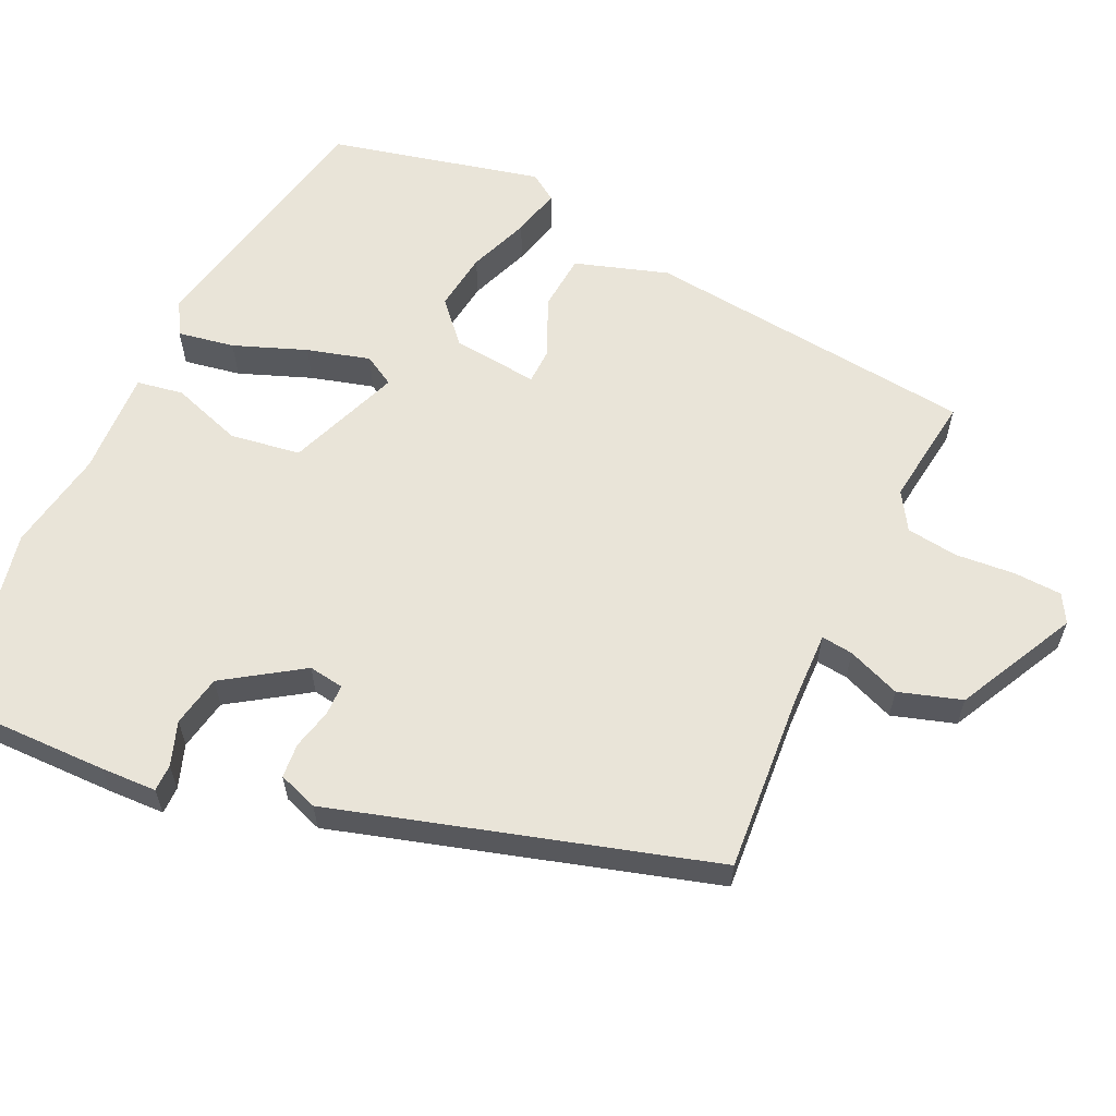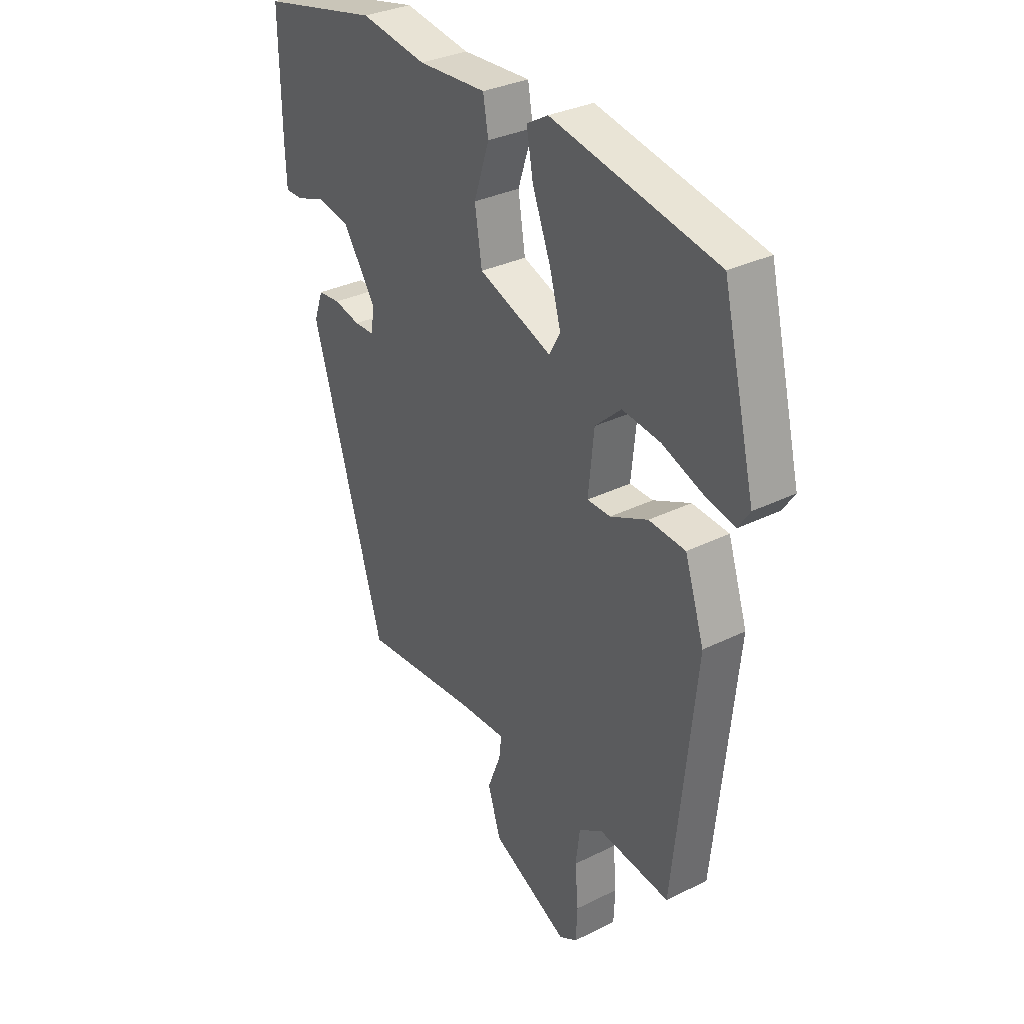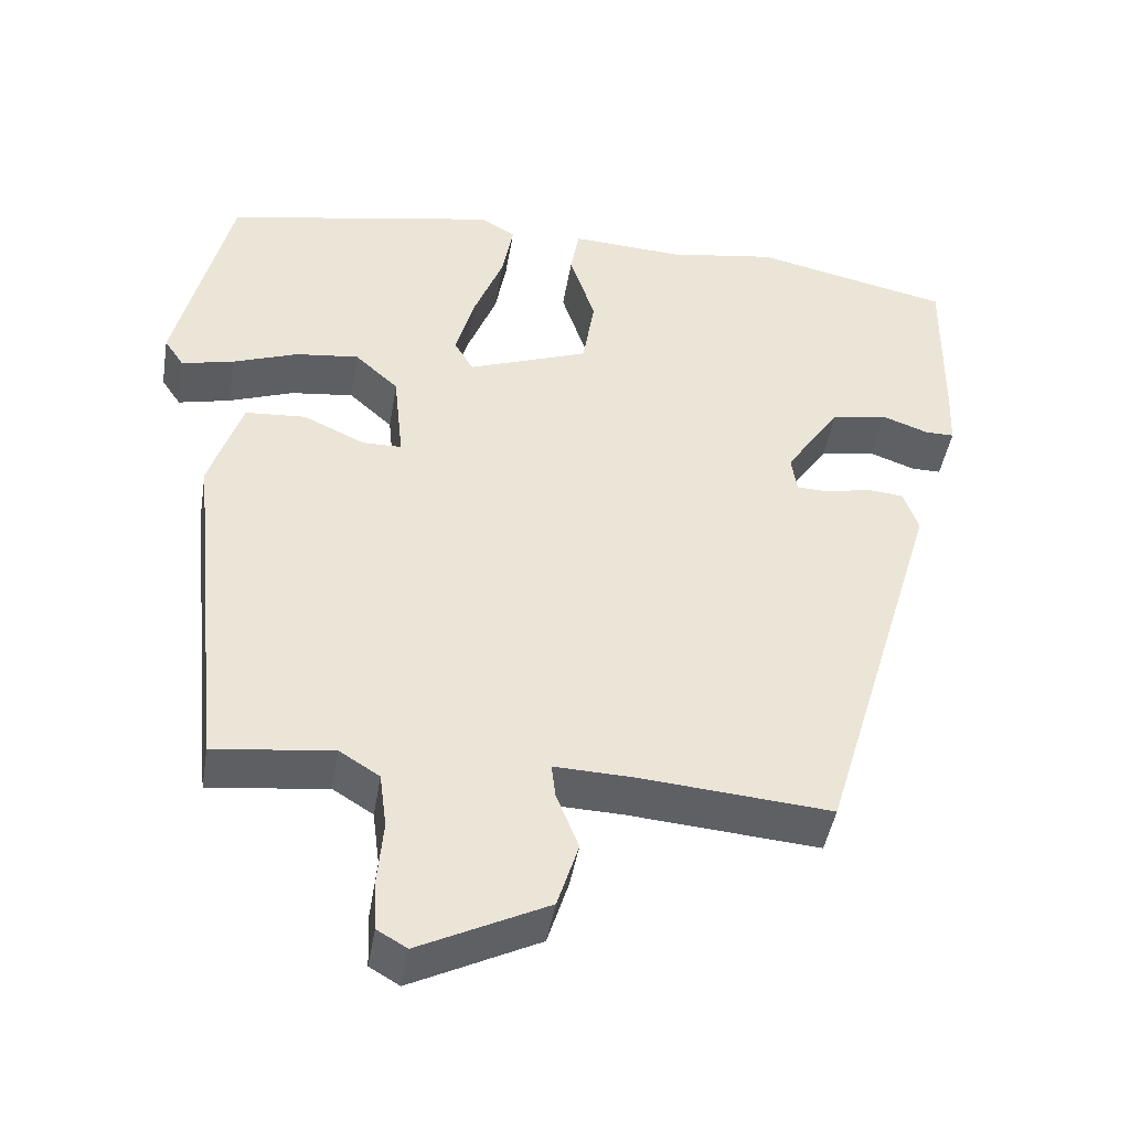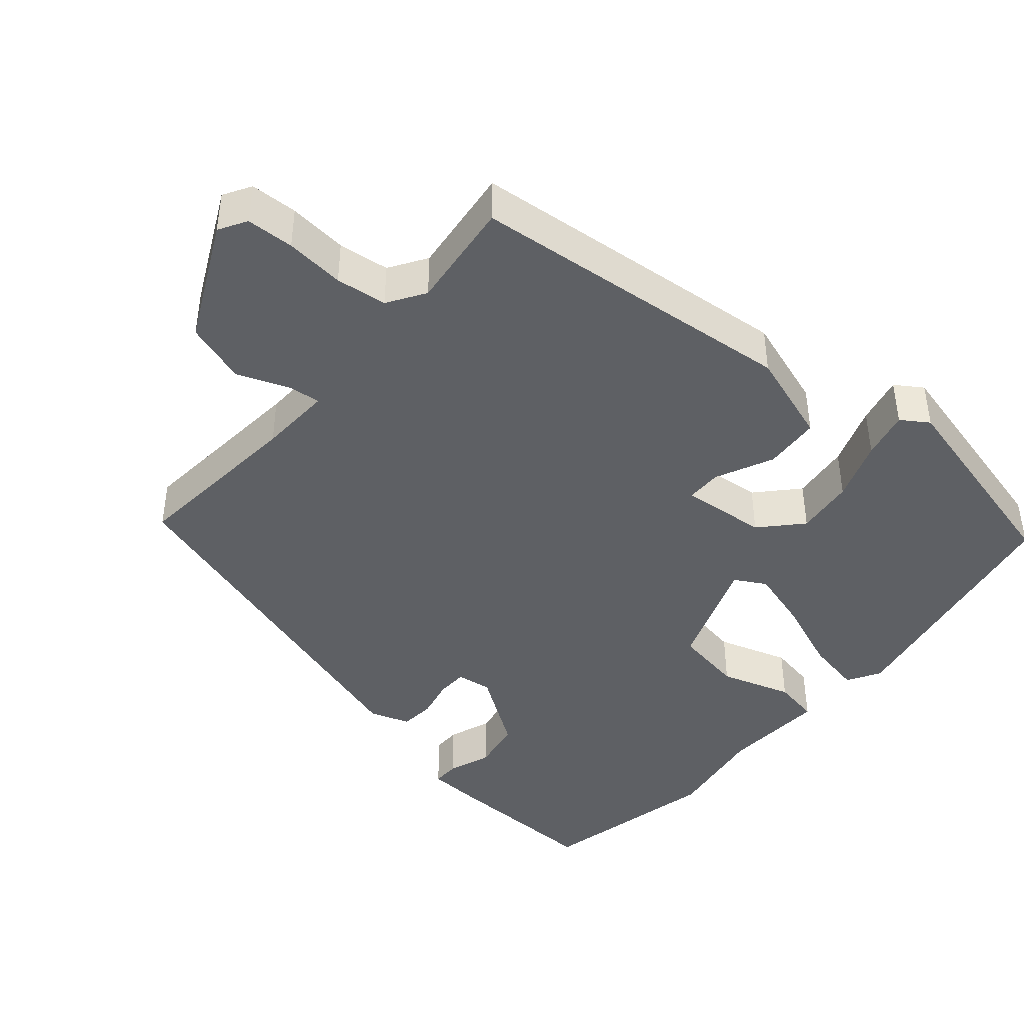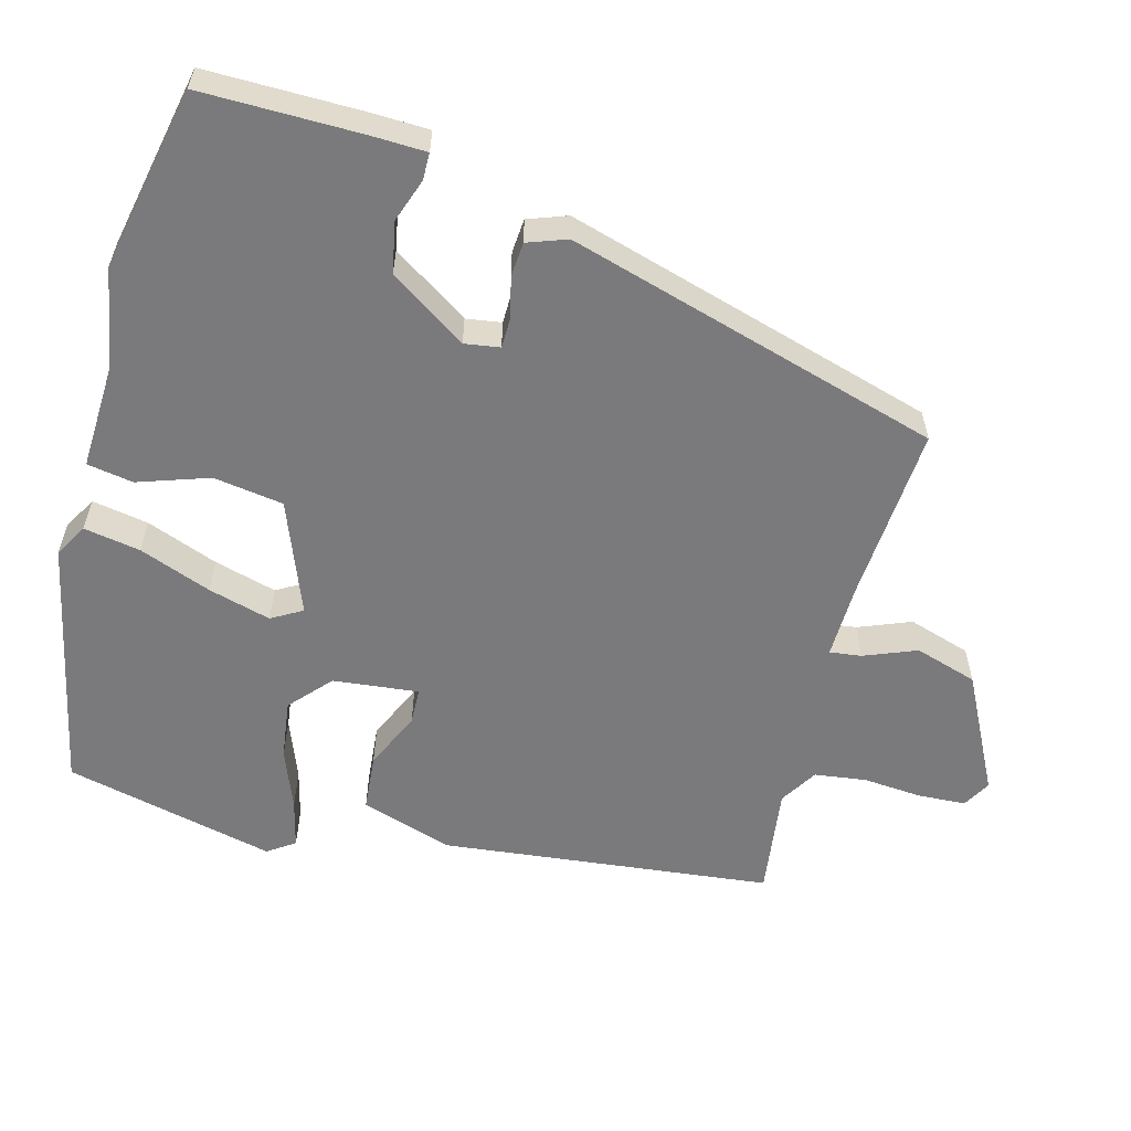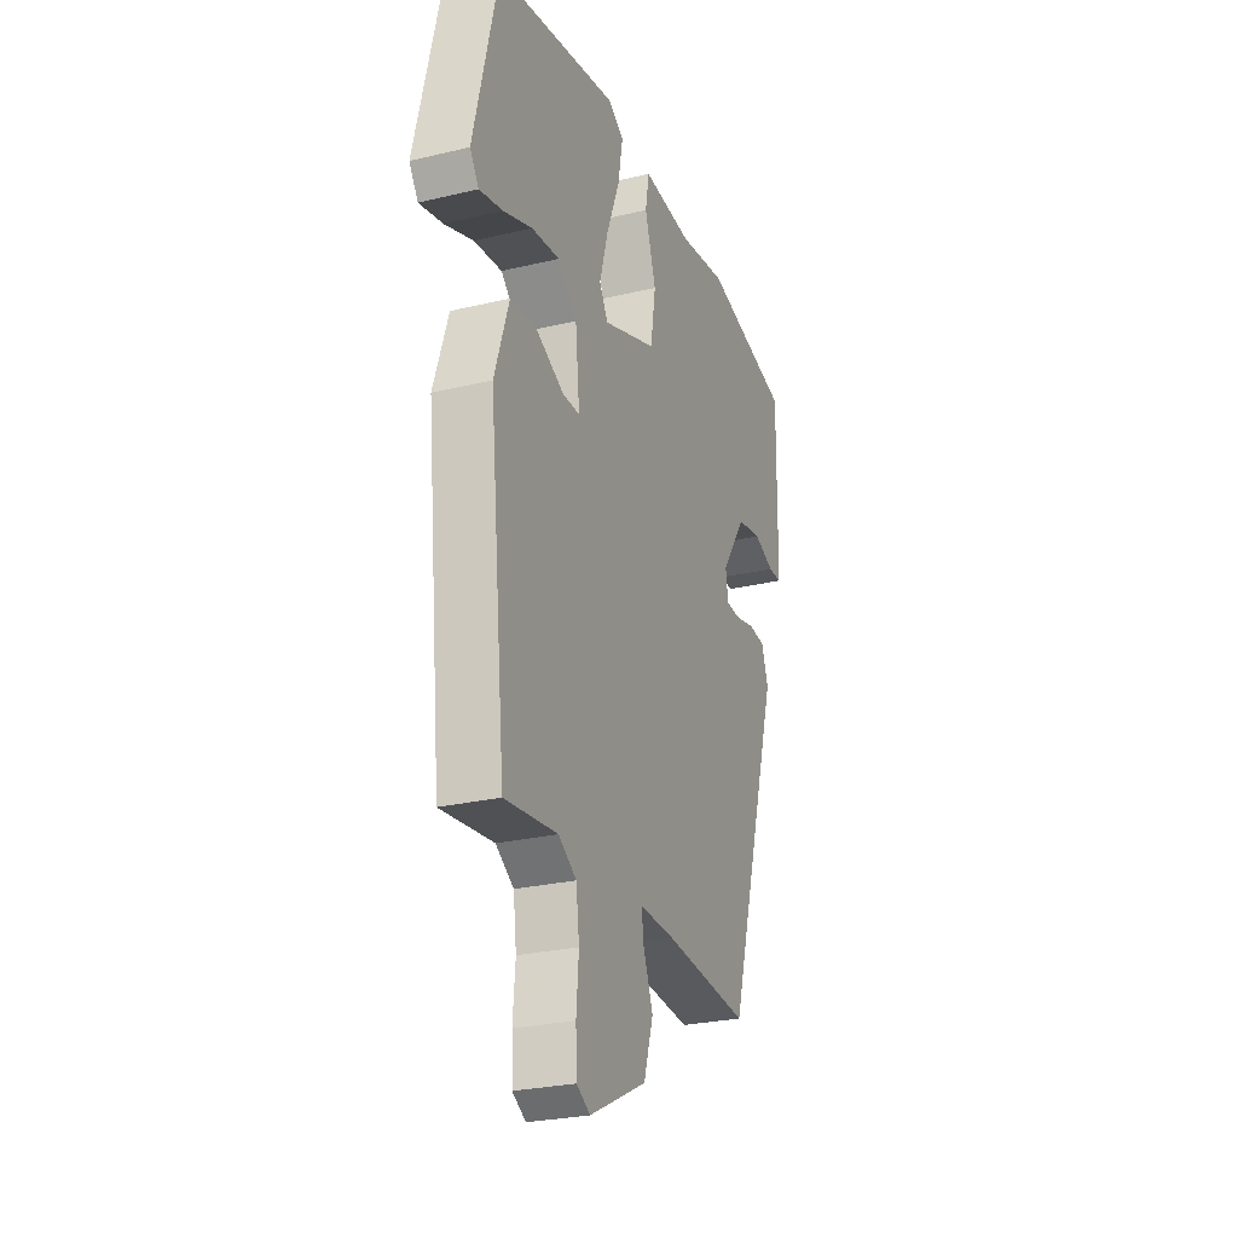
<metadata>
{"format":"obj","ext":"obj","renderer":"f3d","projection":"perspective","resolution":1024,"background":"white","views":[{"elev":60.5,"azim":115.3,"up":"+Y"},{"elev":32.1,"azim":-124.9,"up":"+Z"},{"elev":-44.8,"azim":-9.5,"up":"+Z"},{"elev":-43.1,"azim":-131.0,"up":"+Y"},{"elev":-58.2,"azim":75.4,"up":"+Y"},{"elev":-26.7,"azim":-69.6,"up":"+Z"}]}
</metadata>
<code>
v 0.3 0.07 0.543
v 0.549 0.07 0.49
v 0.546 0.07 0.274
v 0.543 0.07 0.198
v 0.506 0.07 0.198
v 0.447 0.07 0.219
v 0.377 0.07 0.206
v 0.307 0.07 0.102
v 0.314 0.07 0.054
v 0.356 0.07 0.053
v 0.411 0.07 0.066
v 0.458 0.07 0.062
v 0.477 0.07 0.008
v 0.325 0.07 -0.501
v 0.083 0.07 -0.482
v -0.017 0.07 -0.479
v -0.012 0.07 -0.522
v 0.016 0.07 -0.594
v -0.011 0.07 -0.679
v -0.173 0.07 -0.76
v -0.211 0.07 -0.738
v -0.214 0.07 -0.673
v -0.207 0.07 -0.592
v -0.216 0.07 -0.522
v -0.267 0.07 -0.49
v -0.417 0.07 -0.509
v -0.464 0.07 -0.059
v -0.423 0.07 0.067
v -0.346 0.07 0.073
v -0.267 0.07 0.037
v -0.218 0.07 0.038
v -0.23 0.07 0.155
v -0.285 0.07 0.205
v -0.365 0.07 0.195
v -0.448 0.07 0.164
v -0.514 0.07 0.148
v -0.539 0.07 0.185
v -0.47 0.07 0.472
v -0.122 0.07 0.542
v -0.077 0.07 0.516
v -0.091 0.07 0.439
v -0.129 0.07 0.341
v -0.153 0.07 0.256
v -0.129 0.07 0.214
v 0.025 0.07 0.272
v 0.04 0.07 0.367
v 0.008 0.07 0.464
v 0.019 0.07 0.527
v 0.162 0.07 0.52
v 0.3 0 0.543
v 0.549 0 0.49
v 0.546 0 0.274
v 0.543 0 0.198
v 0.506 0 0.198
v 0.447 0 0.219
v 0.377 0 0.206
v 0.307 0 0.102
v 0.314 0 0.054
v 0.356 0 0.053
v 0.411 0 0.066
v 0.458 0 0.062
v 0.477 0 0.008
v 0.325 0 -0.501
v 0.083 0 -0.482
v -0.017 0 -0.479
v -0.012 0 -0.522
v 0.016 0 -0.594
v -0.011 0 -0.679
v -0.173 0 -0.76
v -0.211 0 -0.738
v -0.214 0 -0.673
v -0.207 0 -0.592
v -0.216 0 -0.522
v -0.267 0 -0.49
v -0.417 0 -0.509
v -0.464 0 -0.059
v -0.423 0 0.067
v -0.346 0 0.073
v -0.267 0 0.037
v -0.218 0 0.038
v -0.23 0 0.155
v -0.285 0 0.205
v -0.365 0 0.195
v -0.448 0 0.164
v -0.514 0 0.148
v -0.539 0 0.185
v -0.47 0 0.472
v -0.122 0 0.542
v -0.077 0 0.516
v -0.091 0 0.439
v -0.129 0 0.341
v -0.153 0 0.256
v -0.129 0 0.214
v 0.025 0 0.272
v 0.04 0 0.367
v 0.008 0 0.464
v 0.019 0 0.527
v 0.162 0 0.52
f 46 47 48 49
f 1 2 3
f 49 1 3
f 46 49 3
f 45 46 3
f 44 45 3
f 40 41 42
f 39 40 42
f 38 39 42
f 37 38 42
f 36 37 42
f 35 36 42
f 34 35 42
f 33 34 42 43
f 32 33 43 44
f 28 29 30
f 27 28 30
f 26 27 30
f 25 26 30
f 24 25 30 31
f 23 24 31
f 21 22 23
f 20 21 23
f 19 20 23
f 18 19 23
f 17 18 23
f 16 17 23 31
f 31 32 44
f 16 31 44
f 15 16 44
f 13 14 15
f 12 13 15
f 11 12 15
f 10 11 15
f 3 4 5 6
f 3 6 7
f 44 3 7
f 9 10 15
f 8 9 15 44
f 7 8 44
f 98 97 96 95
f 52 51 50
f 52 50 98
f 52 98 95
f 52 95 94
f 52 94 93
f 91 90 89
f 91 89 88
f 91 88 87
f 91 87 86
f 91 86 85
f 91 85 84
f 91 84 83
f 92 91 83 82
f 93 92 82 81
f 79 78 77
f 79 77 76
f 79 76 75
f 79 75 74
f 80 79 74 73
f 80 73 72
f 72 71 70
f 72 70 69
f 72 69 68
f 72 68 67
f 72 67 66
f 80 72 66 65
f 93 81 80
f 93 80 65
f 93 65 64
f 64 63 62
f 64 62 61
f 64 61 60
f 64 60 59
f 55 54 53 52
f 56 55 52
f 56 52 93
f 64 59 58
f 93 64 58 57
f 93 57 56
f 1 50 51 2
f 2 51 52 3
f 3 52 53 4
f 4 53 54 5
f 5 54 55 6
f 6 55 56 7
f 7 56 57 8
f 8 57 58 9
f 9 58 59 10
f 10 59 60 11
f 11 60 61 12
f 12 61 62 13
f 13 62 63 14
f 14 63 64 15
f 15 64 65 16
f 16 65 66 17
f 17 66 67 18
f 18 67 68 19
f 19 68 69 20
f 20 69 70 21
f 21 70 71 22
f 22 71 72 23
f 23 72 73 24
f 24 73 74 25
f 25 74 75 26
f 26 75 76 27
f 27 76 77 28
f 28 77 78 29
f 29 78 79 30
f 30 79 80 31
f 31 80 81 32
f 32 81 82 33
f 33 82 83 34
f 34 83 84 35
f 35 84 85 36
f 36 85 86 37
f 37 86 87 38
f 38 87 88 39
f 39 88 89 40
f 40 89 90 41
f 41 90 91 42
f 42 91 92 43
f 43 92 93 44
f 44 93 94 45
f 45 94 95 46
f 46 95 96 47
f 47 96 97 48
f 48 97 98 49
f 49 98 50 1

</code>
